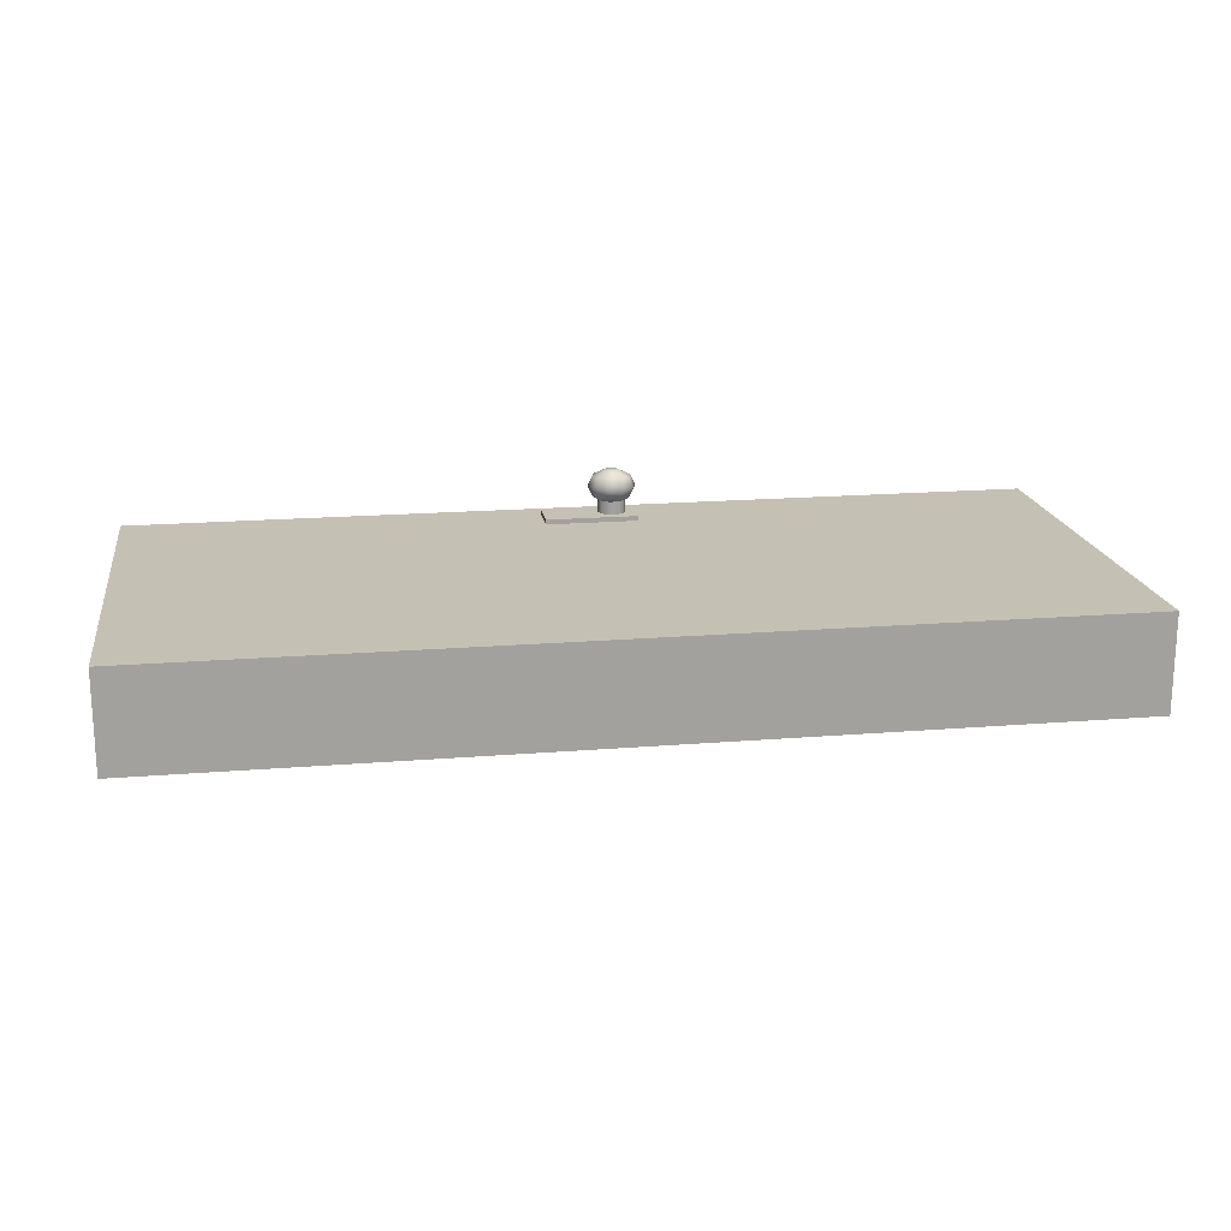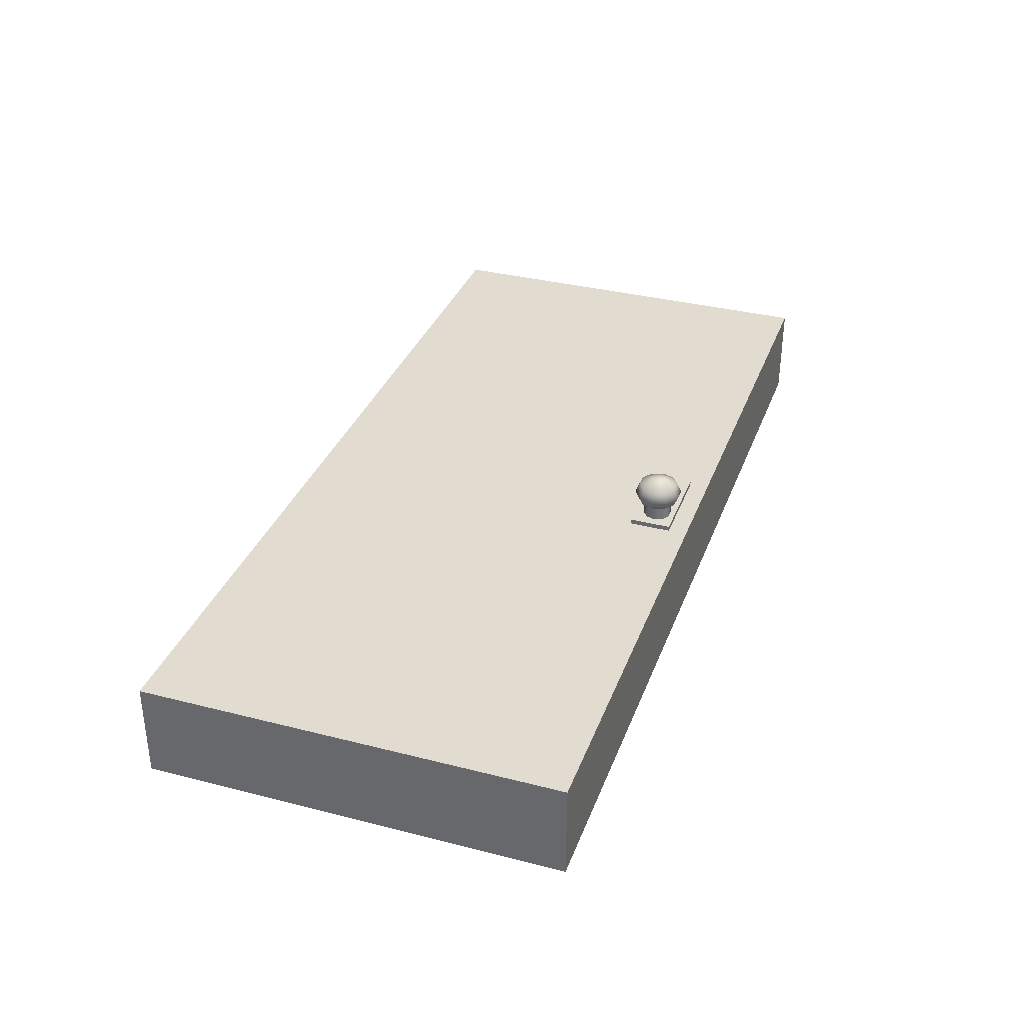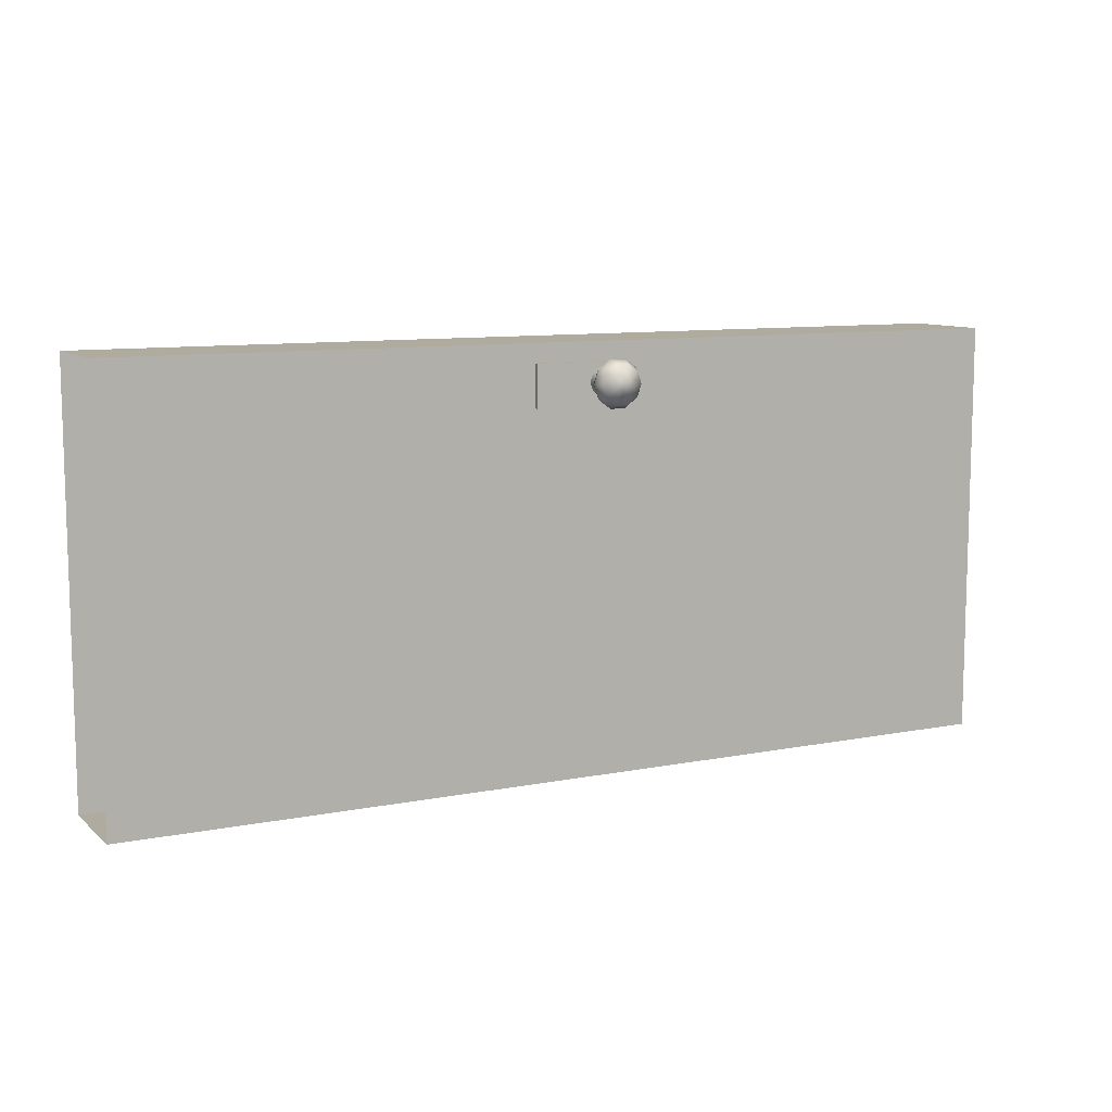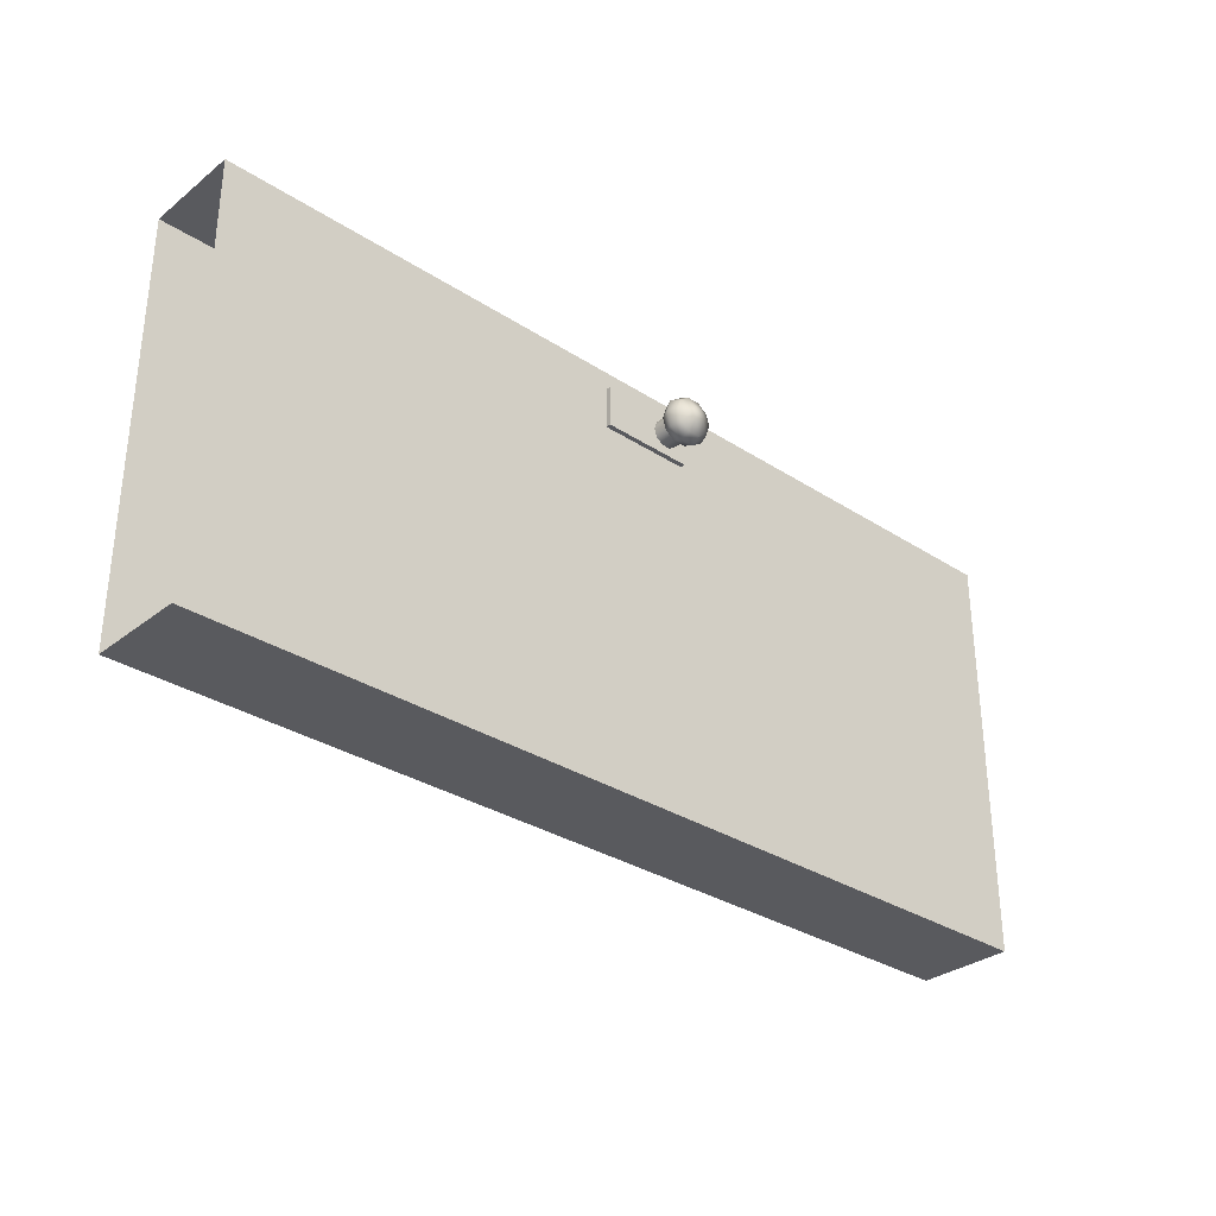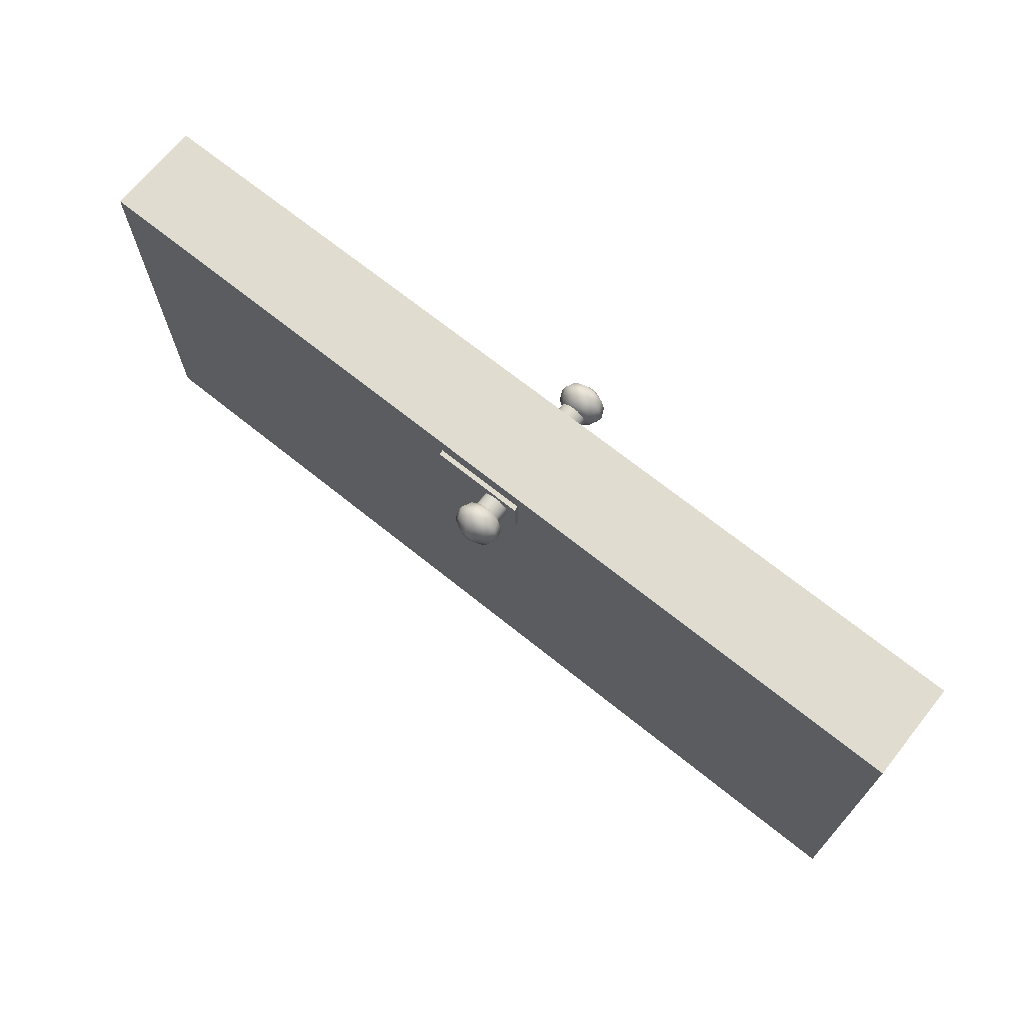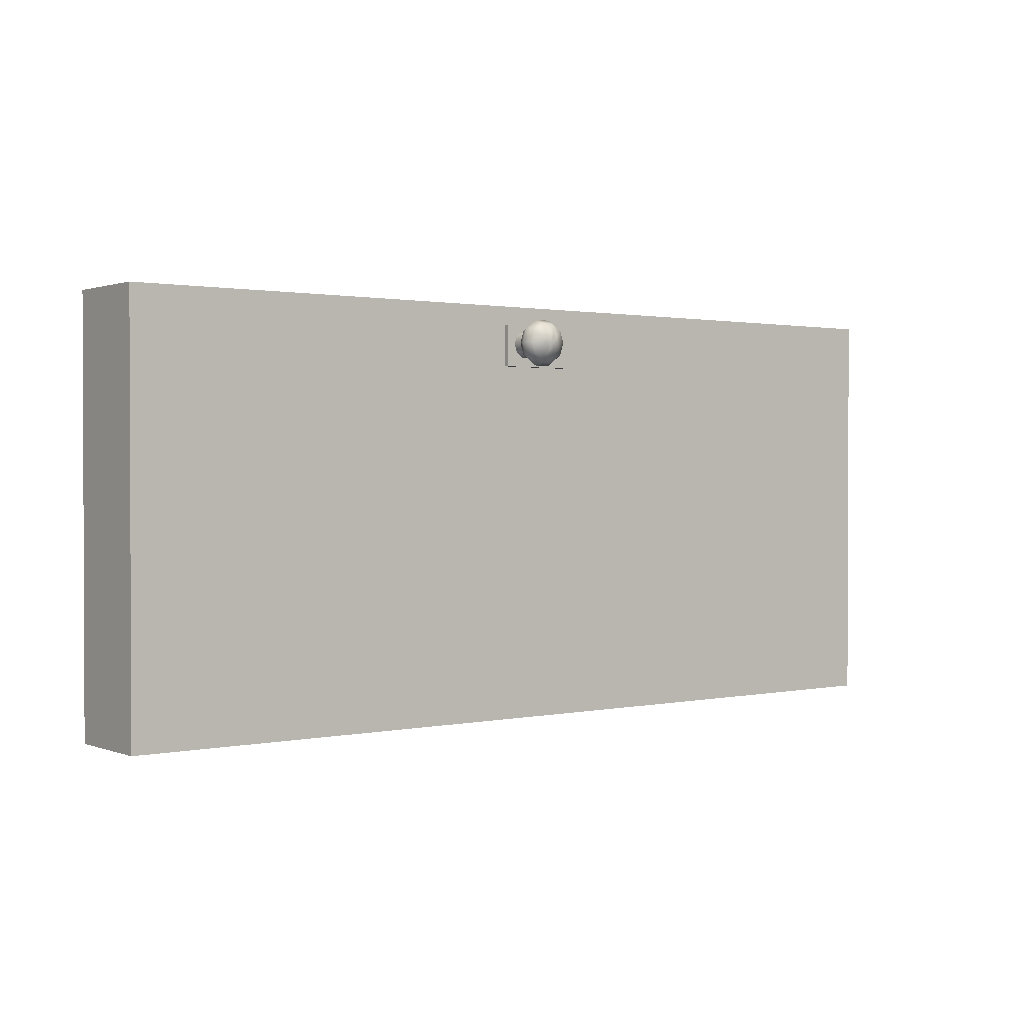
<metadata>
{"format":"obj","ext":"obj","renderer":"f3d","projection":"perspective","resolution":1024,"background":"white","views":[{"elev":18.2,"azim":171.0,"up":"+Y"},{"elev":34.4,"azim":-71.0,"up":"+Y"},{"elev":9.7,"azim":152.9,"up":"+Z"},{"elev":-31.7,"azim":137.6,"up":"+Z"},{"elev":69.4,"azim":-141.2,"up":"+Z"},{"elev":1.2,"azim":-37.3,"up":"+Z"}]}
</metadata>
<code>
o Door.001
v -69.53 7.319 26.21
v -56.89 -7.319 26.21
v -56.89 7.319 26.21
v -69.53 -7.319 20.46
v -69.53 7.319 20.46
v -56.89 7.319 20.46
v -56.89 -7.319 20.46
v -69.53 -7.319 26.21
v -126.4 -6.654 28.78
v -5e-06 6.654 28.78
v -126.4 6.654 28.78
v -126.4 6.654 -28.78
v -126.4 -6.654 -28.78
v 5e-06 -6.654 -28.78
v 5e-06 6.654 -28.78
v -5e-06 -6.654 28.78
v -68.55 9.609 22
v -66.97 9.095 21.72
v -67.95 9.095 22.43
v -67.2 9.609 21.02
v -65.77 9.095 21.72
v -64.19 9.609 22
v -64.79 9.095 22.43
v -63.68 9.609 23.58
v -64.41 9.095 23.58
v -64.79 9.095 24.73
v -64.19 9.609 25.16
v -65.77 9.095 25.44
v -65.54 9.609 26.14
v -66.97 9.095 25.44
v -68.55 9.609 25.16
v -67.95 9.095 24.73
v -68.33 9.095 23.58
v -69.06 9.609 23.58
v -67.4 10.97 20.42
v -65.34 10.97 20.42
v -65.54 9.609 21.02
v -63.68 10.97 21.63
v -63.04 10.97 23.58
v -63.68 10.97 25.54
v -65.34 10.97 26.75
v -67.4 10.97 26.75
v -67.2 9.609 26.14
v -69.06 10.97 25.54
v -69.7 10.97 23.58
v -69.06 10.97 21.63
v -68.55 12.34 22
v -67.2 12.34 21.02
v -65.54 12.34 21.02
v -64.19 12.34 22
v -63.68 12.34 23.58
v -64.19 12.34 25.16
v -65.54 12.34 26.14
v -67.2 12.34 26.14
v -68.55 12.34 25.16
v -69.06 12.34 23.58
v -67.2 13.18 22.98
v -66.69 13.18 22.6
v -66.05 13.18 22.6
v -65.54 13.18 22.98
v -65.34 13.18 23.58
v -65.54 13.18 24.19
v -66.05 13.18 24.56
v -66.69 13.18 24.56
v -67.2 13.18 24.19
v -67.4 13.18 23.58
v -66.37 13.3 23.58
v -66.97 6.228 21.72
v -65.77 6.228 21.72
v -64.79 6.228 22.43
v -64.41 6.228 23.58
v -64.79 6.228 24.73
v -65.77 6.228 25.44
v -66.97 6.228 25.44
v -67.95 6.228 24.73
v -68.33 6.228 23.58
v -67.95 6.228 22.43
v -66.97 -9.095 21.72
v -68.55 -9.609 22
v -67.95 -9.095 22.43
v -65.77 -9.095 21.72
v -67.2 -9.609 21.02
v -64.19 -9.609 22
v -65.54 -9.609 21.02
v -64.79 -9.095 22.43
v -63.68 -9.609 23.58
v -64.79 -9.095 24.73
v -64.41 -9.095 23.58
v -65.77 -9.095 25.44
v -64.19 -9.609 25.16
v -66.97 -9.095 25.44
v -65.54 -9.609 26.14
v -68.55 -9.609 25.16
v -67.2 -9.609 26.14
v -68.33 -9.095 23.58
v -67.95 -9.095 24.73
v -69.06 -9.609 23.58
v -67.4 -10.97 20.42
v -65.34 -10.97 20.42
v -63.04 -10.97 23.58
v -65.34 -10.97 26.75
v -67.4 -10.97 26.75
v -69.7 -10.97 23.58
v -69.06 -10.97 21.63
v -68.55 -12.34 22
v -65.54 -12.34 21.02
v -64.19 -12.34 22
v -63.68 -10.97 21.63
v -64.19 -12.34 25.16
v -63.68 -10.97 25.54
v -65.54 -12.34 26.14
v -68.55 -12.34 25.16
v -69.06 -10.97 25.54
v -67.2 -12.34 21.02
v -67.2 -13.18 22.98
v -66.05 -13.18 22.6
v -65.54 -13.18 22.98
v -65.34 -13.18 23.58
v -63.68 -12.34 23.58
v -65.54 -13.18 24.19
v -66.69 -13.18 24.56
v -67.2 -12.34 26.14
v -67.2 -13.18 24.19
v -67.4 -13.18 23.58
v -69.06 -12.34 23.58
v -66.69 -13.18 22.6
v -66.37 -13.3 23.58
v -66.05 -13.18 24.56
v -66.97 -6.228 21.72
v -65.77 -6.228 21.72
v -64.79 -6.228 22.43
v -64.41 -6.228 23.58
v -64.79 -6.228 24.73
v -65.77 -6.228 25.44
v -66.97 -6.228 25.44
v -67.95 -6.228 24.73
v -68.33 -6.228 23.58
v -67.95 -6.228 22.43
f 1 2 3
f 4 1 5
f 4 6 7
f 1 6 5
f 8 7 2
f 6 2 7
f 9 10 11
f 9 12 13
f 12 14 13
f 11 15 12
f 9 14 16
f 1 8 2
f 4 8 1
f 4 5 6
f 1 3 6
f 8 4 7
f 6 3 2
f 9 16 10
f 9 11 12
f 12 15 14
f 11 10 15
f 9 13 14
f 17 18 19
f 20 21 18
f 21 22 23
f 23 24 25
f 24 26 25
f 27 28 26
f 29 30 28
f 30 31 32
f 31 33 32
f 34 19 33
f 17 35 20
f 20 36 37
f 22 36 38
f 22 39 24
f 27 39 40
f 27 41 29
f 29 42 43
f 31 42 44
f 31 45 34
f 34 46 17
f 35 47 48
f 36 48 49
f 36 50 38
f 39 50 51
f 39 52 40
f 41 52 53
f 41 54 42
f 42 55 44
f 45 55 56
f 45 47 46
f 48 57 58
f 48 59 49
f 49 60 50
f 50 61 51
f 52 61 62
f 53 62 63
f 53 64 54
f 54 65 55
f 55 66 56
f 47 66 57
f 57 67 58
f 58 67 59
f 59 67 60
f 60 67 61
f 61 67 62
f 62 67 63
f 63 67 64
f 64 67 65
f 65 67 66
f 66 67 57
f 68 19 18
f 69 18 21
f 70 21 23
f 71 23 25
f 72 25 26
f 73 26 28
f 74 28 30
f 75 30 32
f 76 32 33
f 77 33 19
f 78 79 80
f 81 82 78
f 81 83 84
f 85 86 83
f 87 86 88
f 89 90 87
f 91 92 89
f 91 93 94
f 95 93 96
f 80 97 95
f 98 79 82
f 99 82 84
f 83 99 84
f 100 83 86
f 90 100 86
f 101 90 92
f 102 92 94
f 93 102 94
f 103 93 97
f 104 97 79
f 98 105 104
f 106 98 99
f 107 99 108
f 100 107 108
f 109 100 110
f 101 109 110
f 102 111 101
f 112 102 113
f 103 112 113
f 105 103 104
f 114 115 105
f 116 114 106
f 117 106 107
f 118 107 119
f 109 118 119
f 111 120 109
f 121 111 122
f 123 122 112
f 124 112 125
f 105 124 125
f 115 126 127
f 126 116 127
f 116 117 127
f 117 118 127
f 118 120 127
f 120 128 127
f 128 121 127
f 121 123 127
f 123 124 127
f 124 115 127
f 80 129 78
f 78 130 81
f 81 131 85
f 85 132 88
f 88 133 87
f 87 134 89
f 89 135 91
f 91 136 96
f 96 137 95
f 95 138 80
f 17 20 18
f 20 37 21
f 21 37 22
f 23 22 24
f 24 27 26
f 27 29 28
f 29 43 30
f 30 43 31
f 31 34 33
f 34 17 19
f 17 46 35
f 20 35 36
f 22 37 36
f 22 38 39
f 27 24 39
f 27 40 41
f 29 41 42
f 31 43 42
f 31 44 45
f 34 45 46
f 35 46 47
f 36 35 48
f 36 49 50
f 39 38 50
f 39 51 52
f 41 40 52
f 41 53 54
f 42 54 55
f 45 44 55
f 45 56 47
f 48 47 57
f 48 58 59
f 49 59 60
f 50 60 61
f 52 51 61
f 53 52 62
f 53 63 64
f 54 64 65
f 55 65 66
f 47 56 66
f 68 77 19
f 69 68 18
f 70 69 21
f 71 70 23
f 72 71 25
f 73 72 26
f 74 73 28
f 75 74 30
f 76 75 32
f 77 76 33
f 78 82 79
f 81 84 82
f 81 85 83
f 85 88 86
f 87 90 86
f 89 92 90
f 91 94 92
f 91 96 93
f 95 97 93
f 80 79 97
f 98 104 79
f 99 98 82
f 83 108 99
f 100 108 83
f 90 110 100
f 101 110 90
f 102 101 92
f 93 113 102
f 103 113 93
f 104 103 97
f 98 114 105
f 106 114 98
f 107 106 99
f 100 119 107
f 109 119 100
f 101 111 109
f 102 122 111
f 112 122 102
f 103 125 112
f 105 125 103
f 114 126 115
f 116 126 114
f 117 116 106
f 118 117 107
f 109 120 118
f 111 128 120
f 121 128 111
f 123 121 122
f 124 123 112
f 105 115 124
f 80 138 129
f 78 129 130
f 81 130 131
f 85 131 132
f 88 132 133
f 87 133 134
f 89 134 135
f 91 135 136
f 96 136 137
f 95 137 138

</code>
